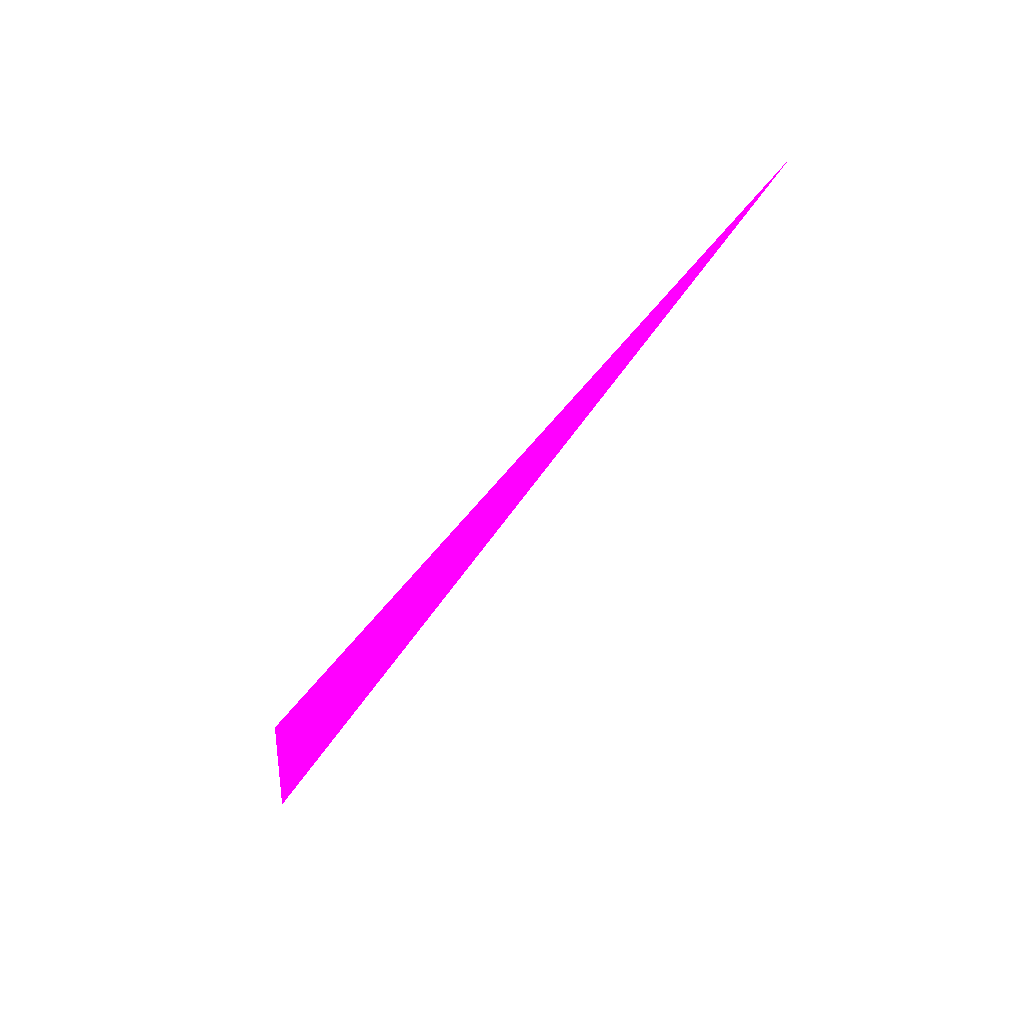
<metadata>
{"format":"obj","ext":"obj","renderer":"f3d","projection":"perspective","resolution":1024,"background":"white","views":[{"elev":-61.9,"azim":32.3,"up":"+Z"}]}
</metadata>
<code>
o geometry_0
v 6.125e+05 5.855e+06 664 1 0 1
v 6.125e+05 5.855e+06 664 1 0 1
v 6.125e+05 5.855e+06 664 1 0 1
f 1 3 2

</code>
